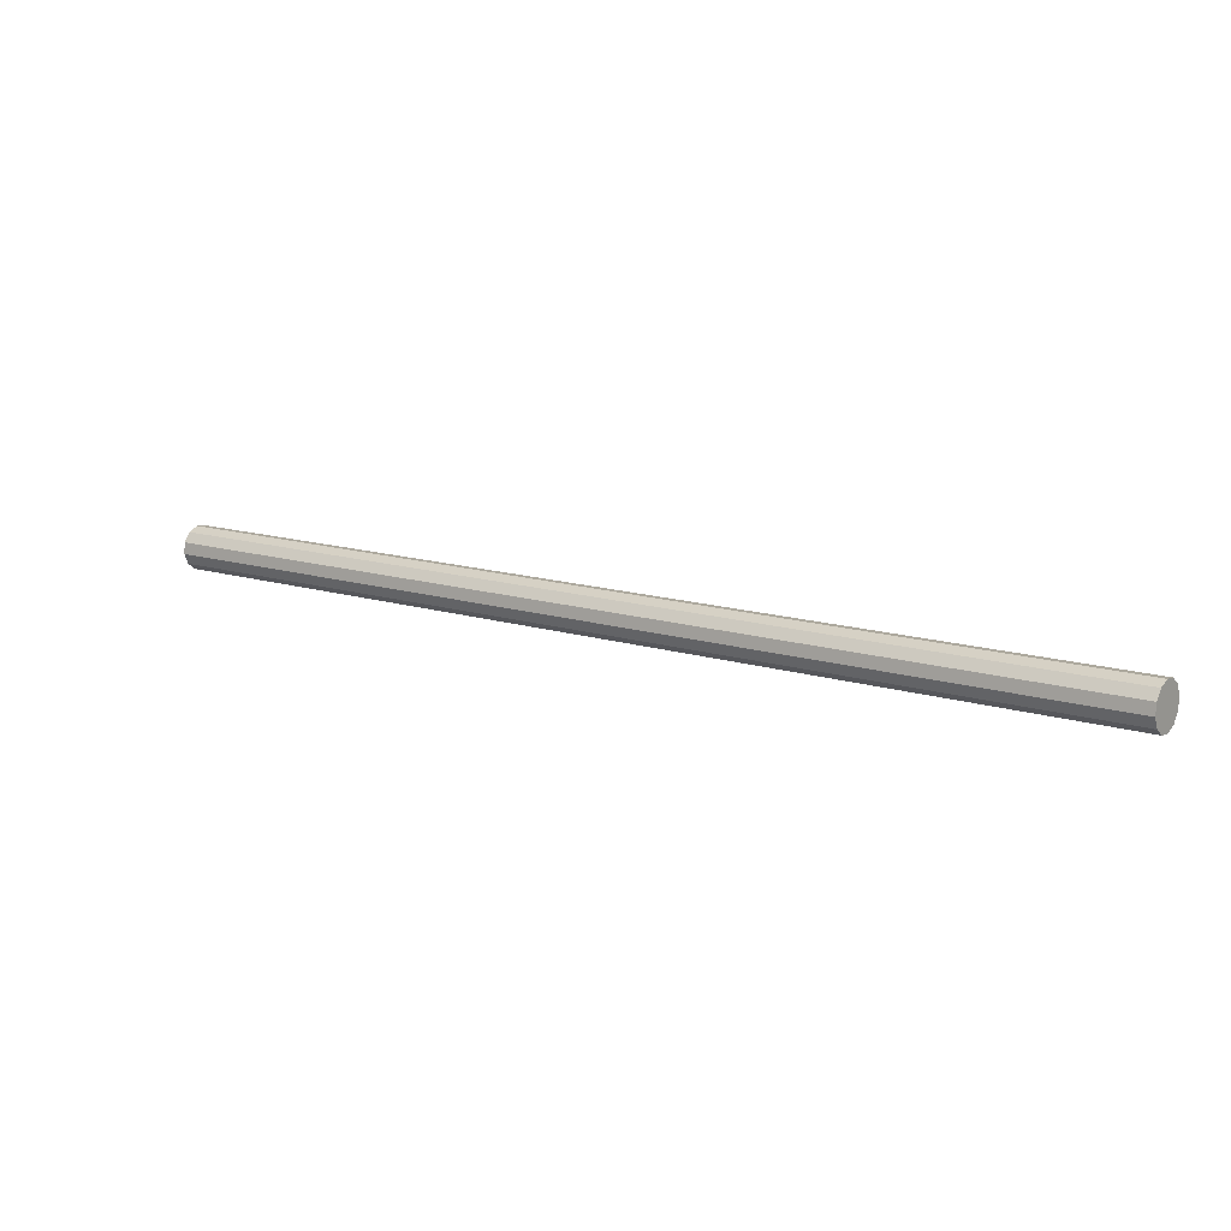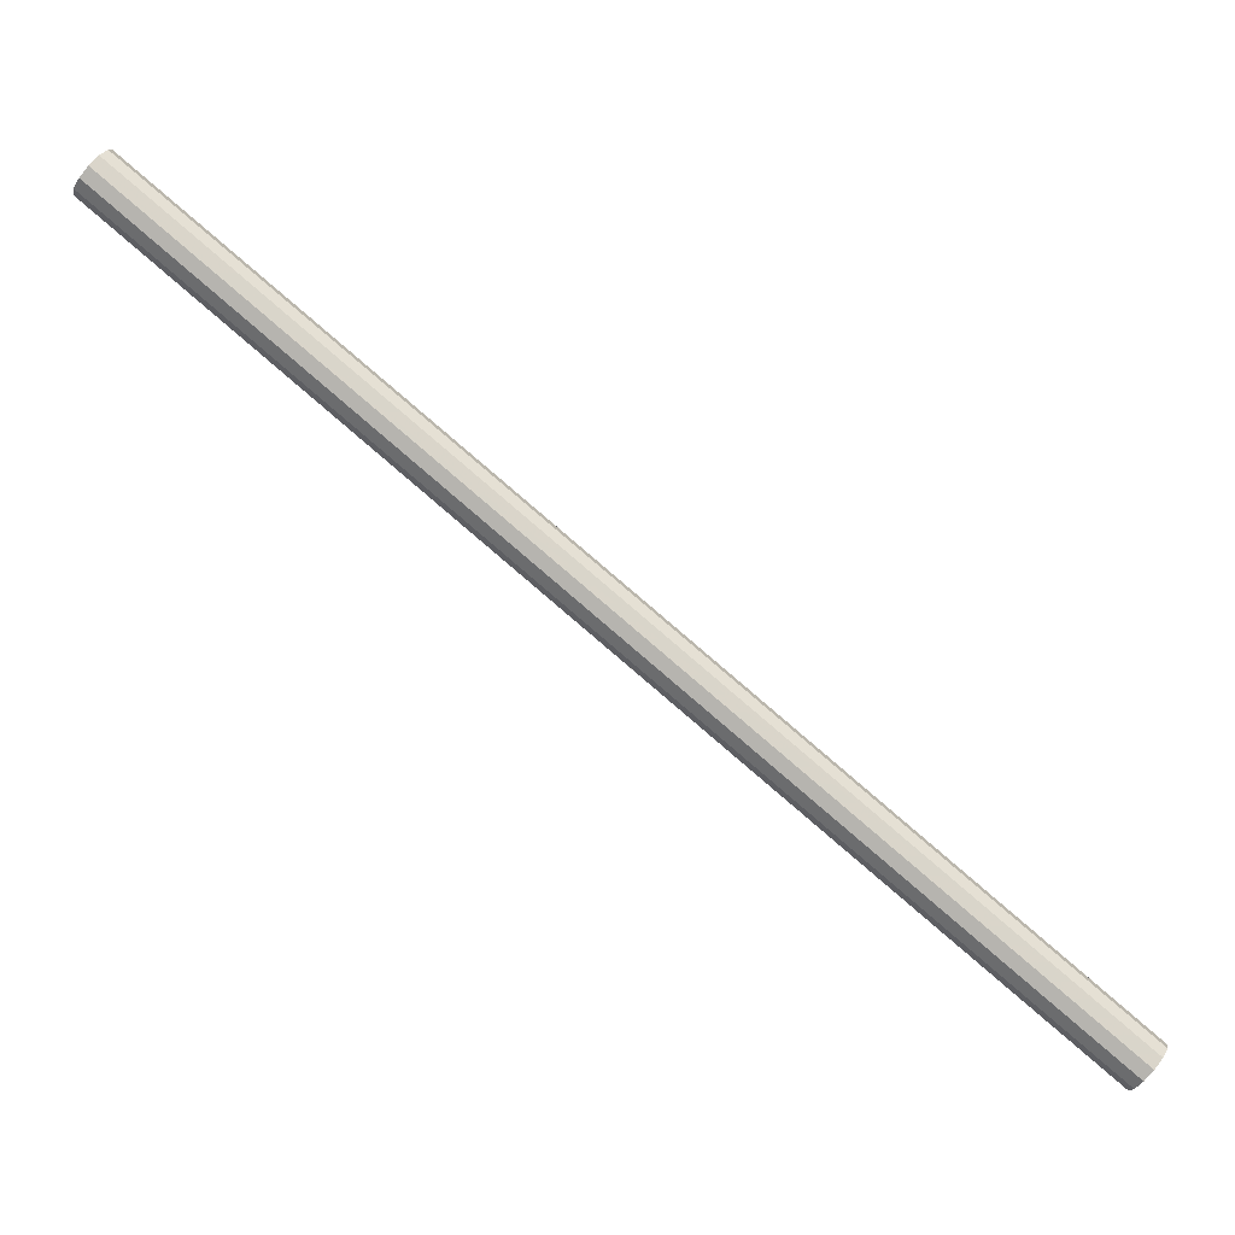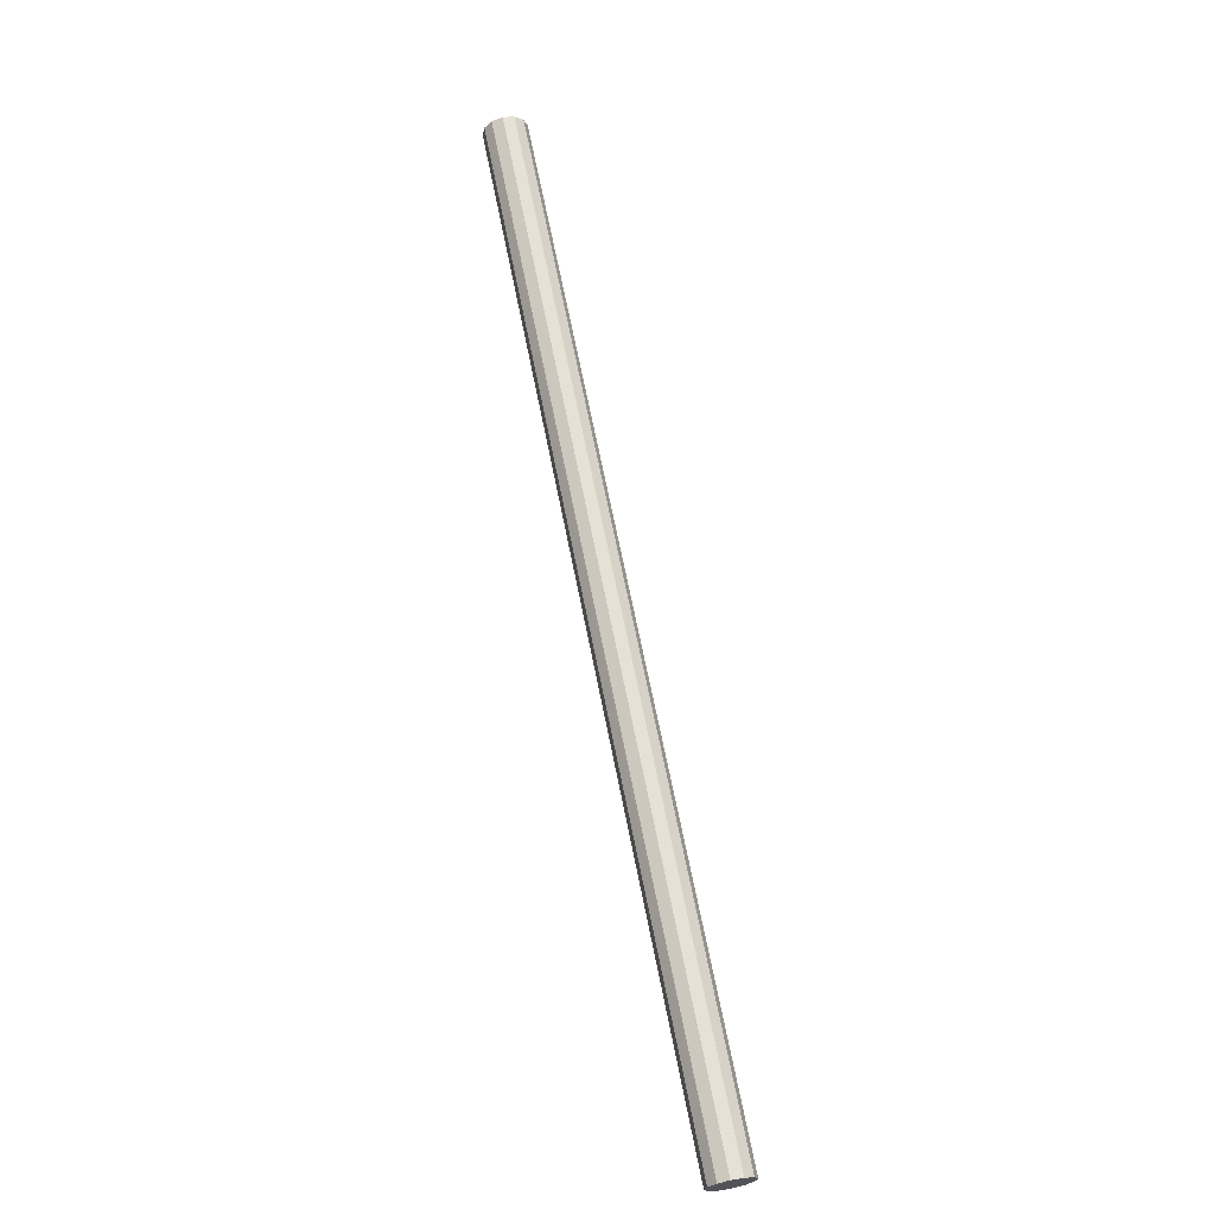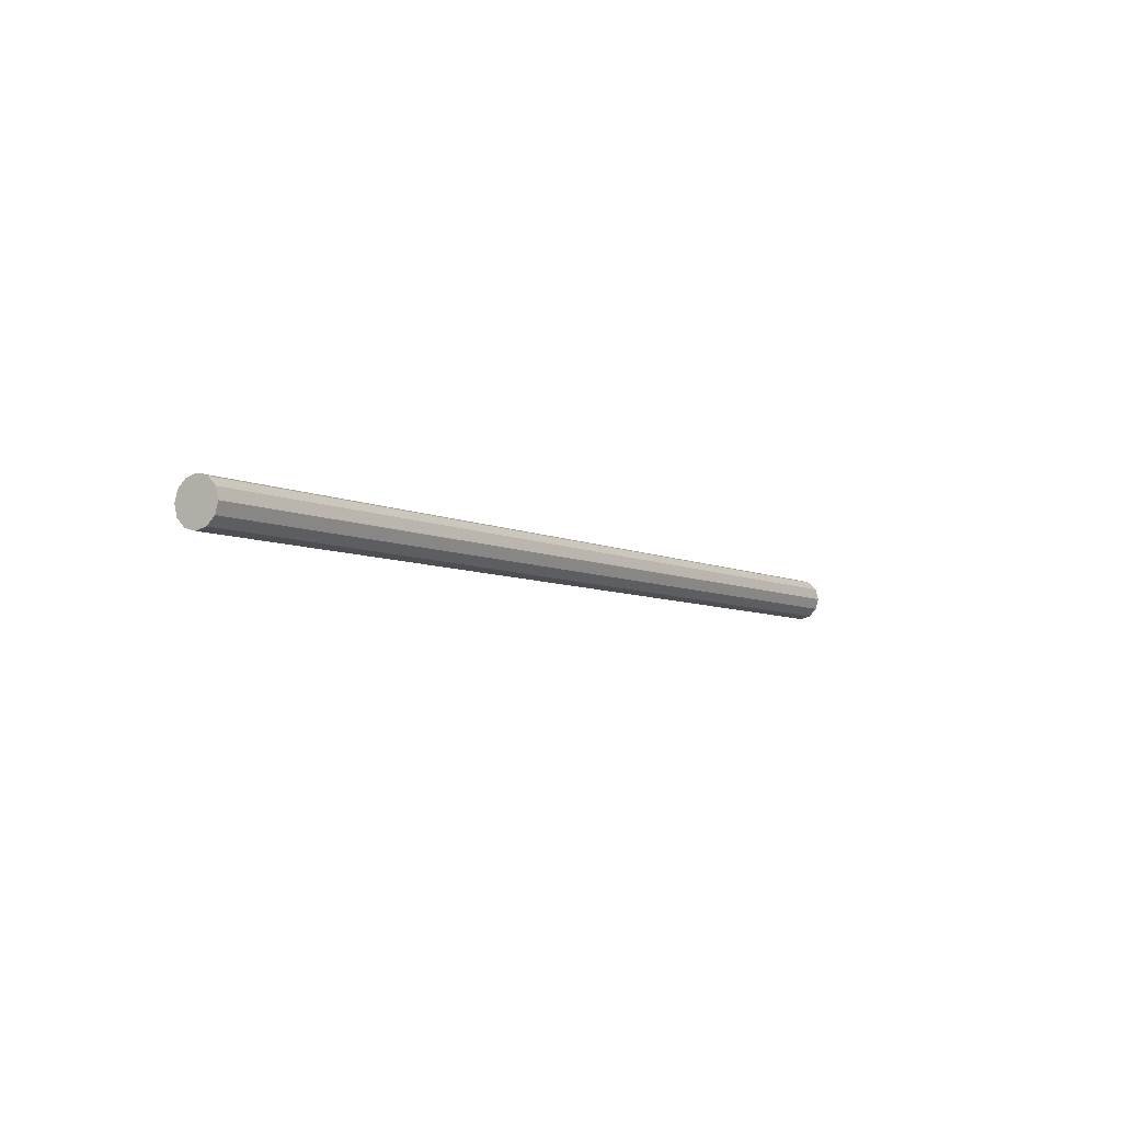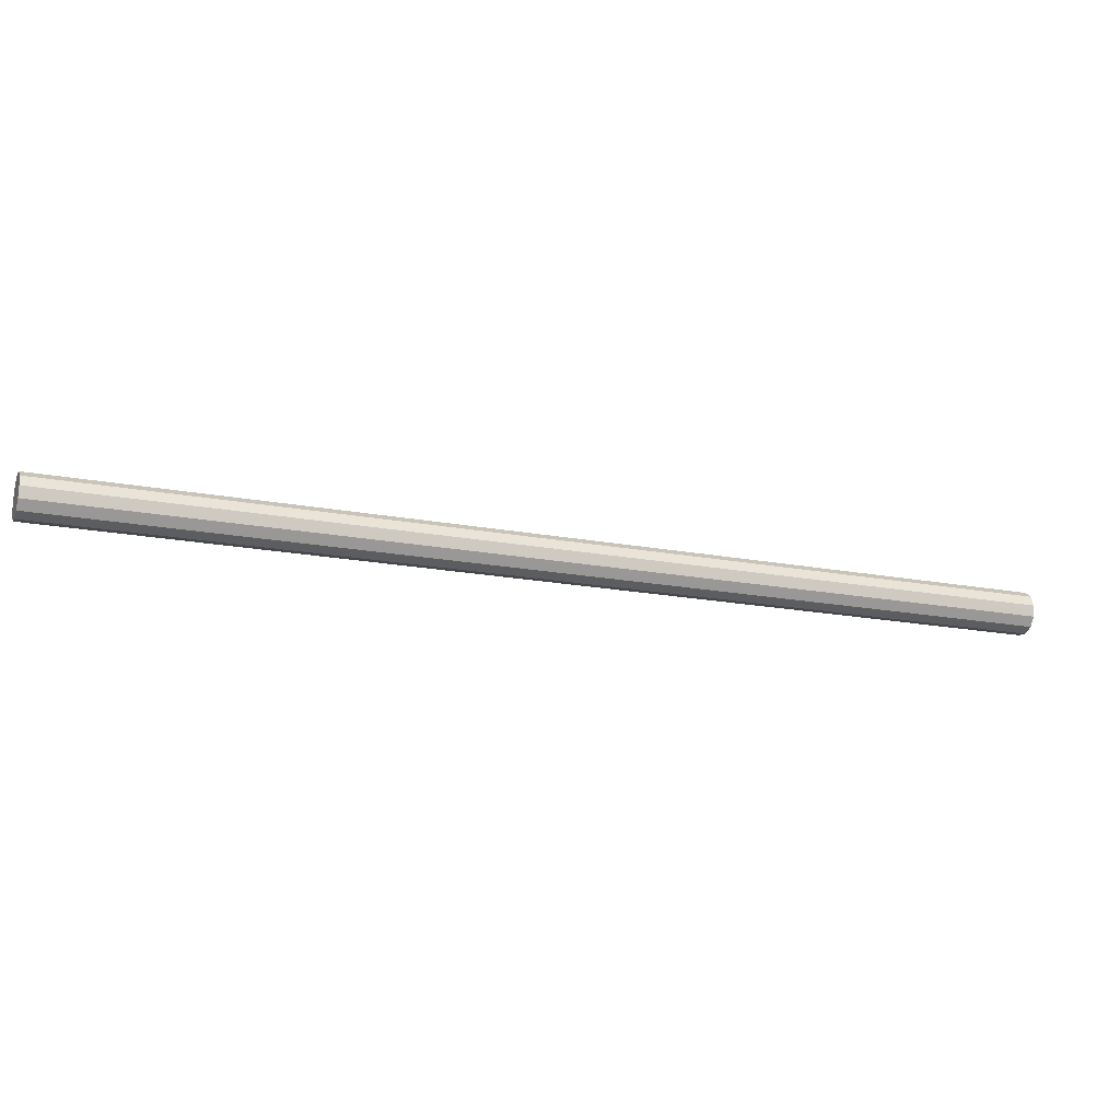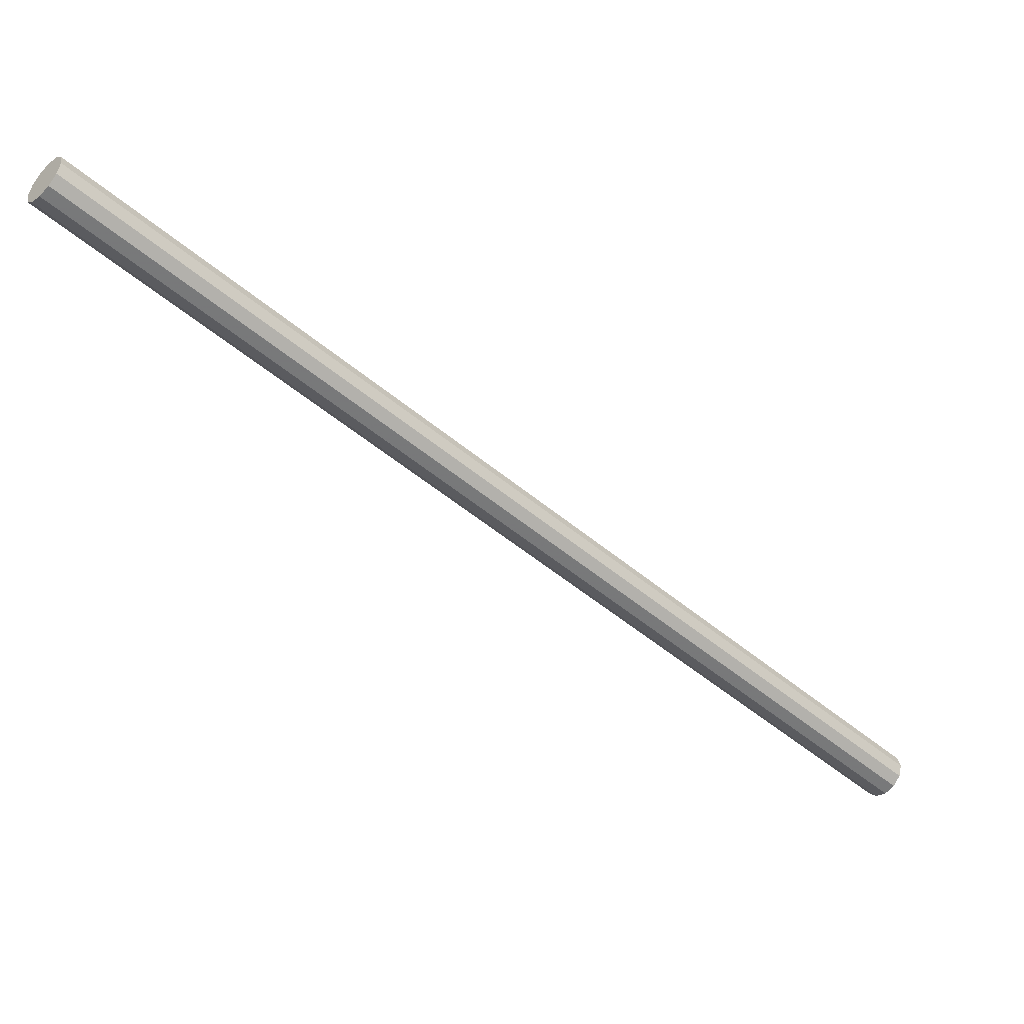
<metadata>
{"format":"obj","ext":"obj","renderer":"f3d","projection":"perspective","resolution":1024,"background":"white","views":[{"elev":19.7,"azim":175.4,"up":"+Y"},{"elev":-4.1,"azim":173.1,"up":"+Z"},{"elev":71.0,"azim":-141.6,"up":"+Y"},{"elev":-10.6,"azim":82.5,"up":"+Y"},{"elev":-29.7,"azim":119.7,"up":"+Y"},{"elev":21.3,"azim":156.1,"up":"+Z"}]}
</metadata>
<code>
v 0 0 0.367
v 0.001586 0.01789 0.367
v 0.6273 -0.03757 0.8996
v 0.6257 -0.05546 0.8996
v -0.004412 0.01601 0.3738
v 0.6213 -0.03946 0.9065
v -0.009227 0.009833 0.3788
v 0.6165 -0.04563 0.9115
v -0.01157 0.001025 0.3807
v 0.6142 -0.05444 0.9133
v -0.01081 -0.008056 0.3788
v 0.6149 -0.06352 0.9115
v -0.007158 -0.01498 0.3738
v 0.6186 -0.07044 0.9065
v -0.001586 -0.01789 0.367
v 0.6241 -0.07335 0.8996
v 0.004412 -0.01601 0.3601
v 0.6301 -0.07147 0.8928
v 0.009227 -0.009833 0.3551
v 0.635 -0.06529 0.8877
v 0.01157 -0.001025 0.3533
v 0.6373 -0.05649 0.8859
v 0.01081 0.008056 0.3551
v 0.6365 -0.0474 0.8877
v 0.007158 0.01498 0.3601
v 0.6329 -0.04048 0.8928
f 2 1 5
f 2 5 3
f 3 5 6
f 3 6 4
f 5 1 7
f 5 7 6
f 6 7 8
f 6 8 4
f 7 1 9
f 7 9 8
f 8 9 10
f 8 10 4
f 9 1 11
f 9 11 10
f 10 11 12
f 10 12 4
f 11 1 13
f 11 13 12
f 12 13 14
f 12 14 4
f 13 1 15
f 13 15 14
f 14 15 16
f 14 16 4
f 15 1 17
f 15 17 16
f 16 17 18
f 16 18 4
f 17 1 19
f 17 19 18
f 18 19 20
f 18 20 4
f 19 1 21
f 19 21 20
f 20 21 22
f 20 22 4
f 21 1 23
f 21 23 22
f 22 23 24
f 22 24 4
f 23 1 25
f 23 25 24
f 24 25 26
f 24 26 4
f 25 1 2
f 25 2 26
f 26 2 3
f 26 3 4

</code>
